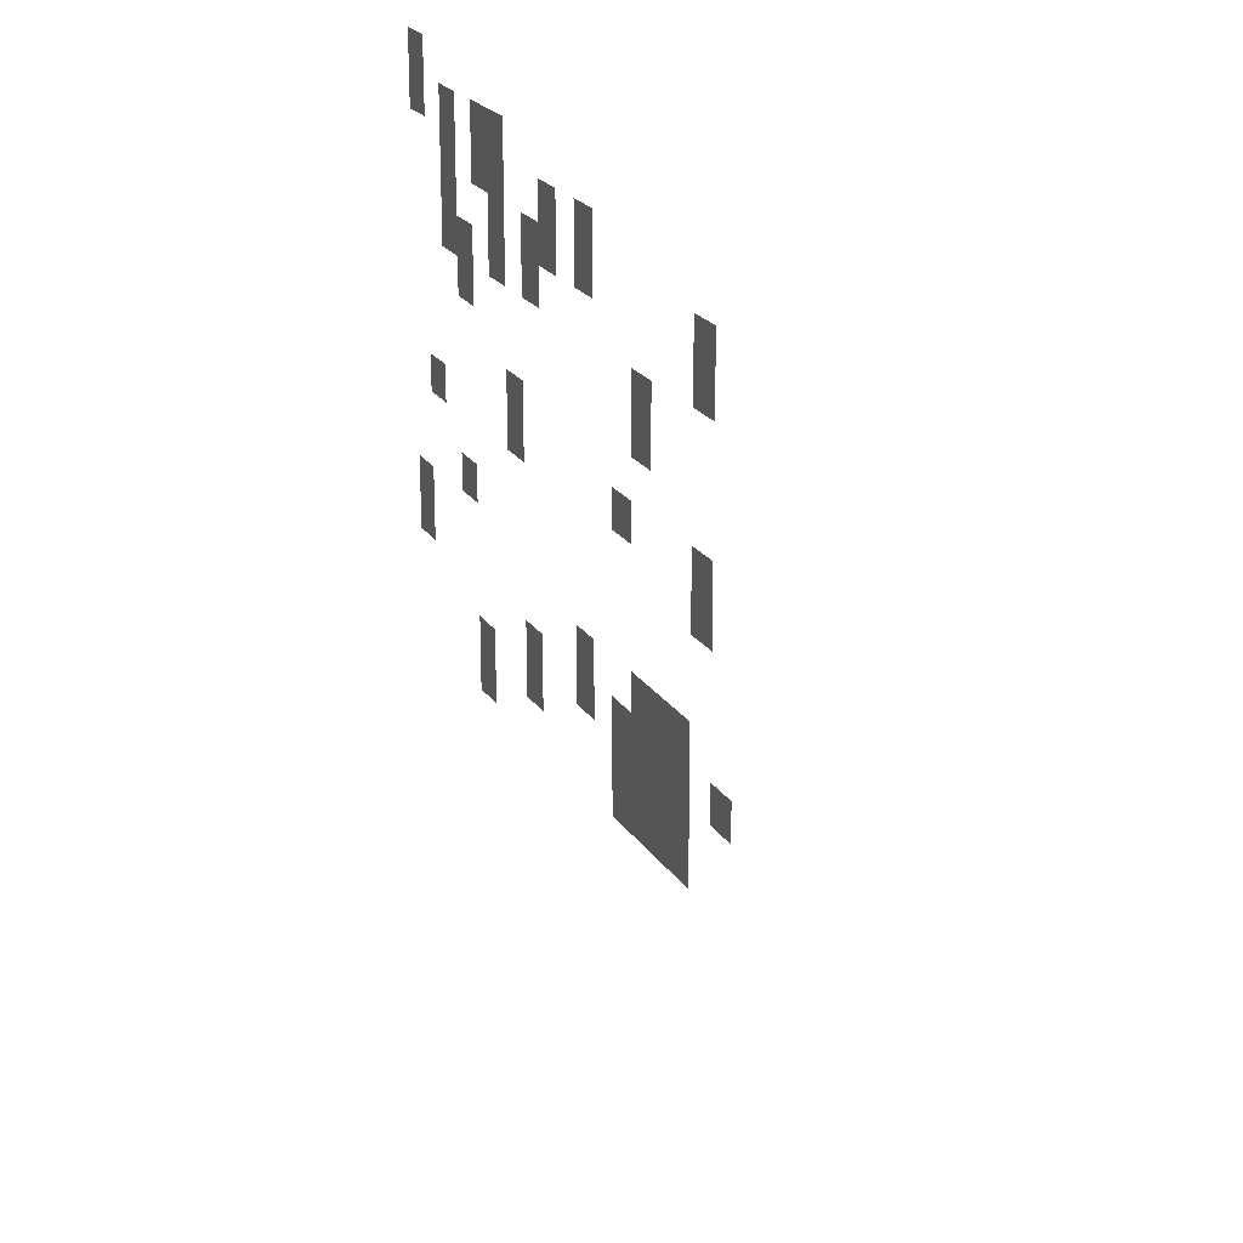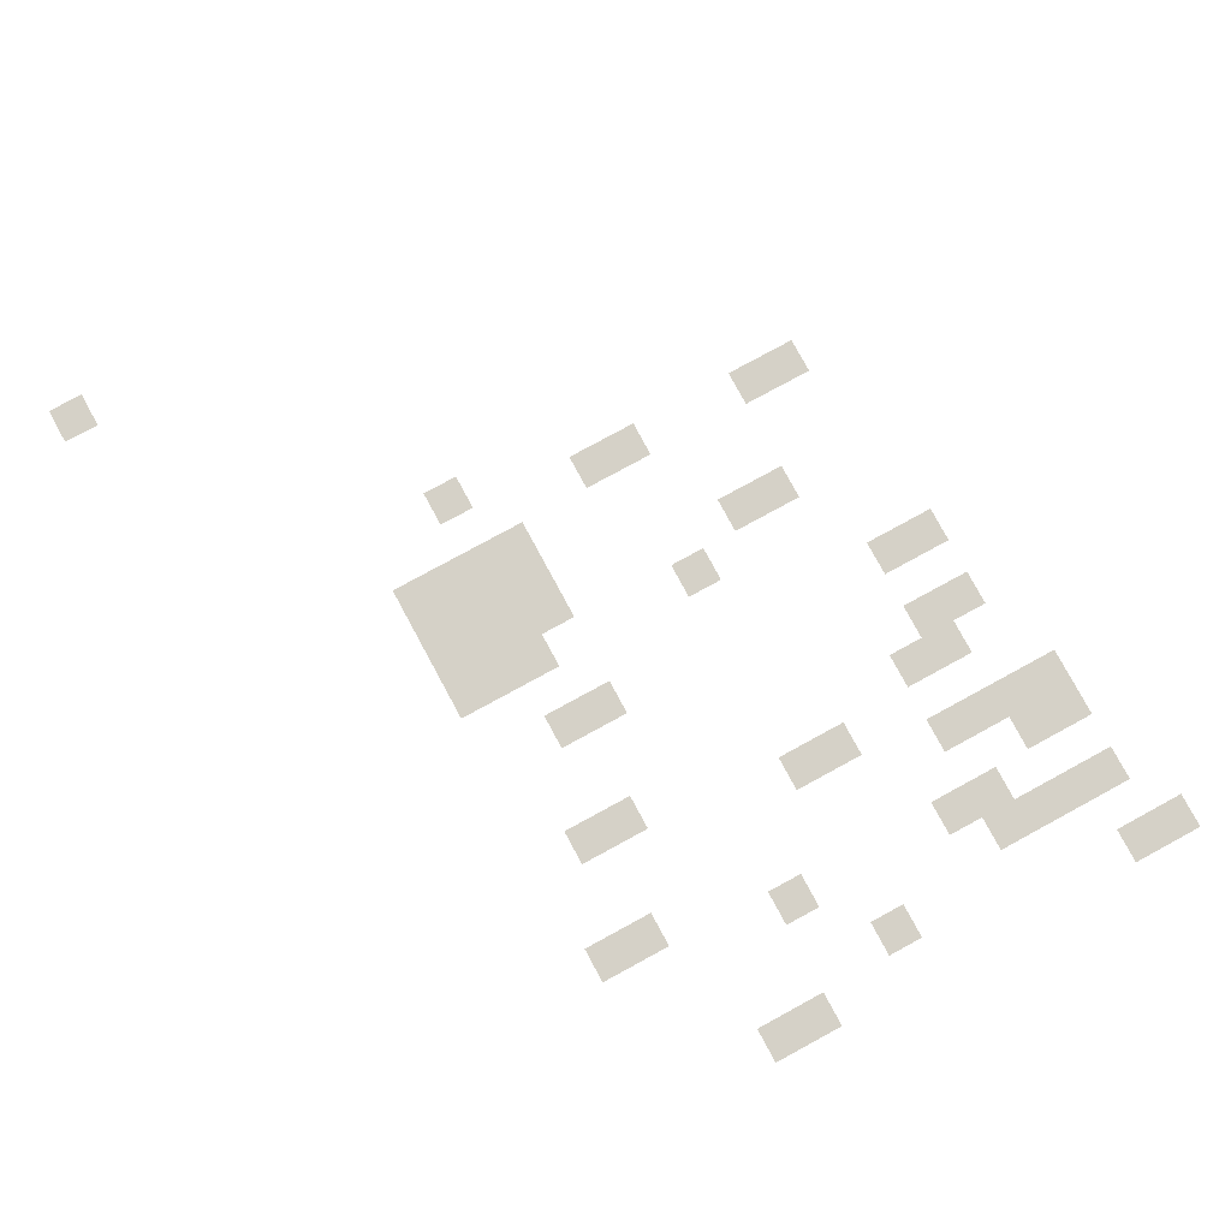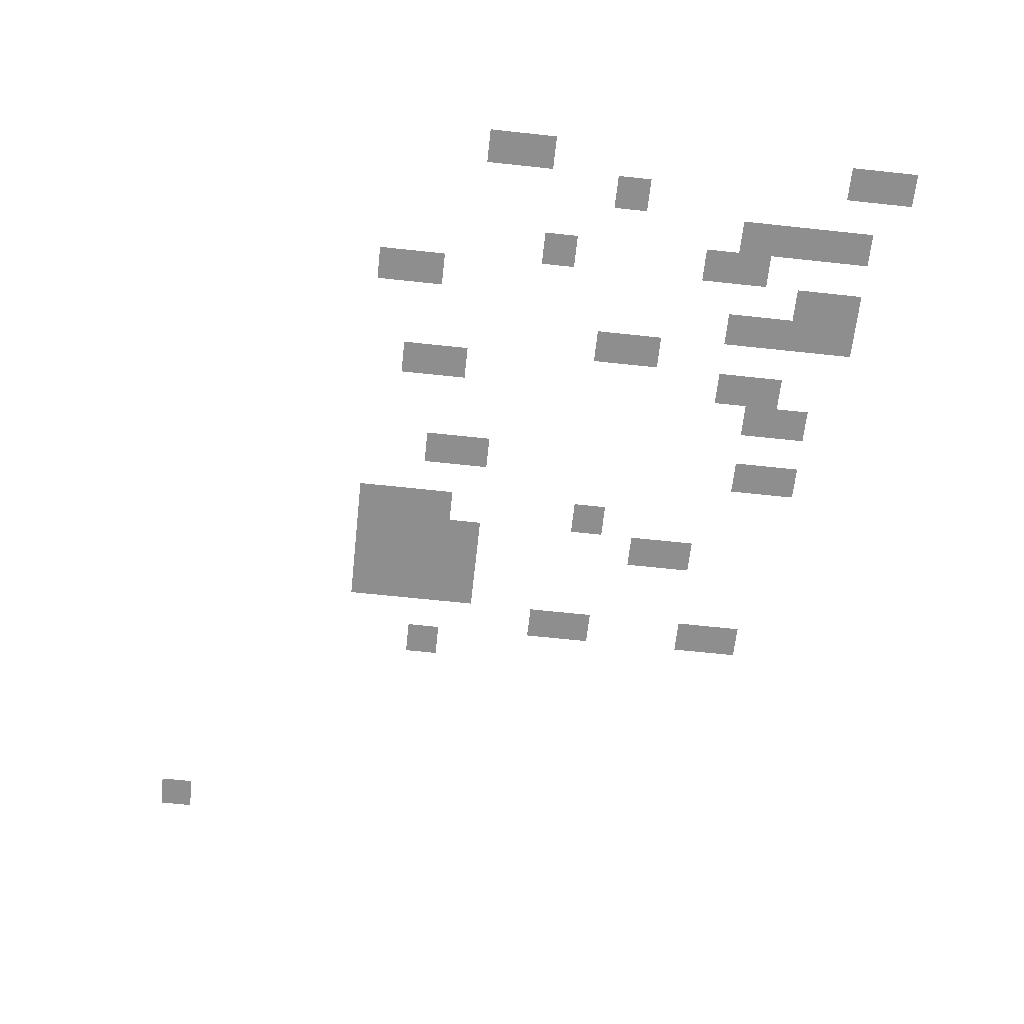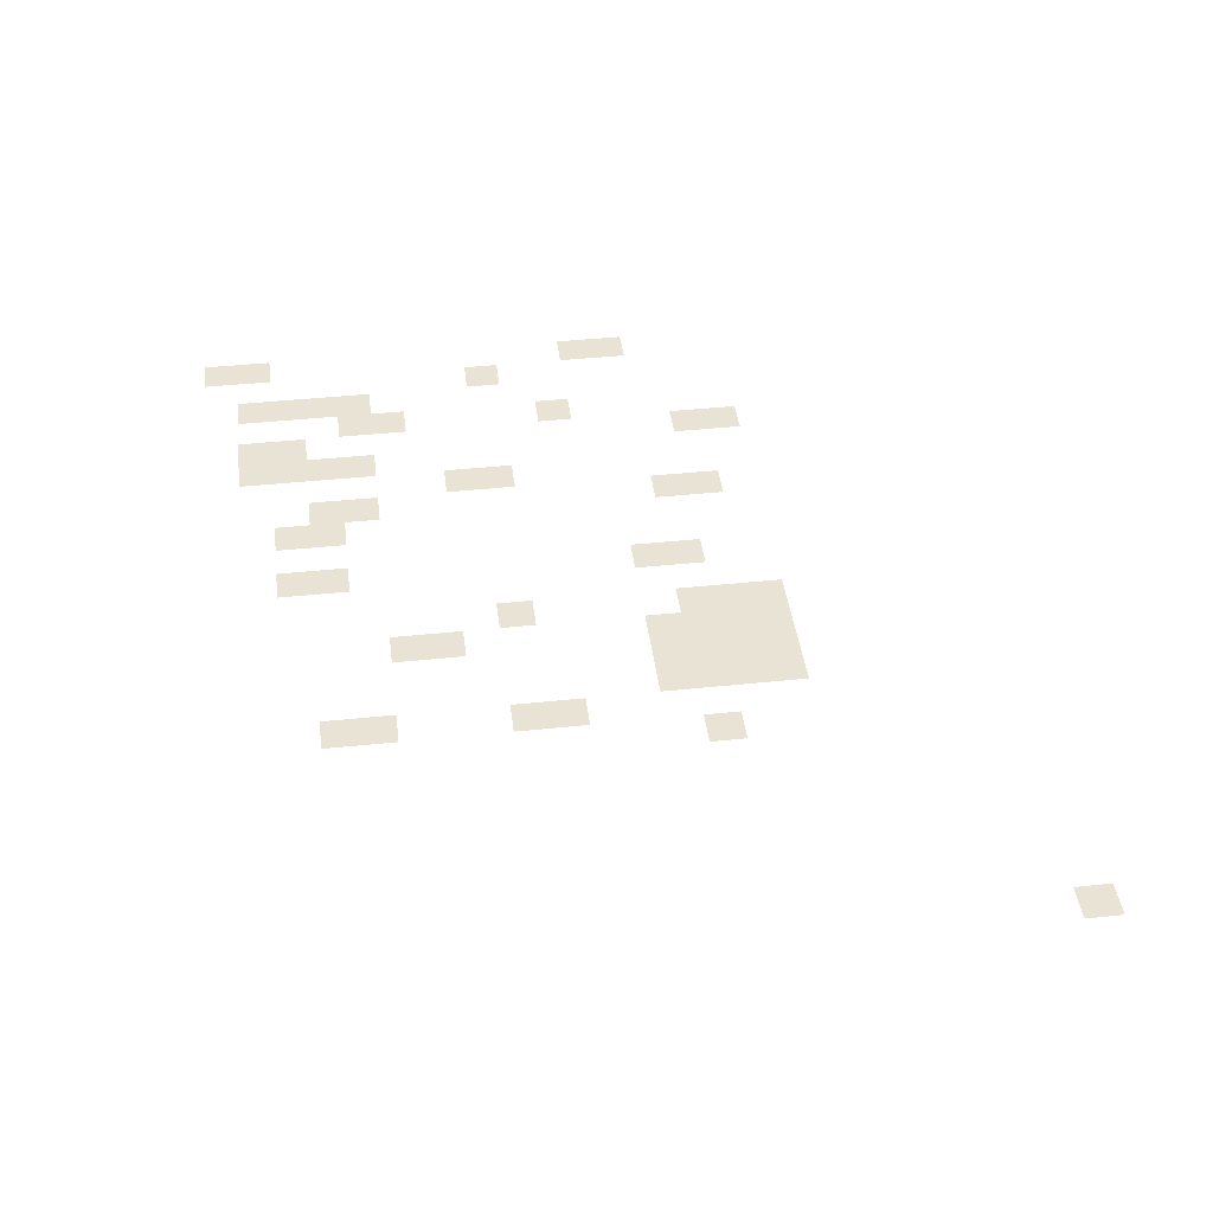
<metadata>
{"format":"obj","ext":"obj","renderer":"f3d","projection":"perspective","resolution":1024,"background":"white","views":[{"elev":22.2,"azim":-114.6,"up":"+Y"},{"elev":79.6,"azim":61.5,"up":"+Z"},{"elev":-65.0,"azim":83.8,"up":"+Z"},{"elev":42.3,"azim":-97.2,"up":"+Z"}]}
</metadata>
<code>
v -43 -25 0
v -44 -25 0
v -44 -24 0
v -43 -24 0
v -48 -26 0
v -49 -26 0
v -49 -25 0
v -48 -25 0
v -47 -26 0
v -48 -26 0
v -48 -25 0
v -47 -25 0
v -45 -26 0
v -46 -26 0
v -46 -25 0
v -45 -25 0
v -43 -26 0
v -44 -26 0
v -44 -25 0
v -43 -25 0
v -53 -27 0
v -54 -27 0
v -54 -26 0
v -53 -26 0
v -51 -27 0
v -52 -27 0
v -52 -26 0
v -51 -26 0
v -48 -27 0
v -49 -27 0
v -49 -26 0
v -48 -26 0
v -47 -27 0
v -48 -27 0
v -48 -26 0
v -47 -26 0
v -45 -27 0
v -46 -27 0
v -46 -26 0
v -45 -26 0
v -59 -28 0
v -60 -28 0
v -60 -27 0
v -59 -27 0
v -53 -28 0
v -54 -28 0
v -54 -27 0
v -53 -27 0
v -51 -28 0
v -52 -28 0
v -52 -27 0
v -51 -27 0
v -50 -28 0
v -51 -28 0
v -51 -27 0
v -50 -27 0
v -48 -28 0
v -49 -28 0
v -49 -27 0
v -48 -27 0
v -45 -28 0
v -46 -28 0
v -46 -27 0
v -45 -27 0
v -59 -29 0
v -60 -29 0
v -60 -28 0
v -59 -28 0
v -50 -29 0
v -51 -29 0
v -51 -28 0
v -50 -28 0
v -48 -29 0
v -49 -29 0
v -49 -28 0
v -48 -28 0
v -46 -29 0
v -47 -29 0
v -47 -28 0
v -46 -28 0
v -45 -29 0
v -46 -29 0
v -46 -28 0
v -45 -28 0
v -56 -30 0
v -57 -30 0
v -57 -29 0
v -56 -29 0
v -46 -30 0
v -47 -30 0
v -47 -29 0
v -46 -29 0
v -56 -31 0
v -57 -31 0
v -57 -30 0
v -56 -30 0
v -49 -32 0
v -50 -32 0
v -50 -31 0
v -49 -31 0
v -59 -33 0
v -60 -33 0
v -60 -32 0
v -59 -32 0
v -55 -33 0
v -56 -33 0
v -56 -32 0
v -55 -32 0
v -49 -33 0
v -50 -33 0
v -50 -32 0
v -49 -32 0
v -44 -33 0
v -45 -33 0
v -45 -32 0
v -44 -32 0
v -59 -34 0
v -60 -34 0
v -60 -33 0
v -59 -33 0
v -46 -35 0
v -47 -35 0
v -47 -34 0
v -46 -34 0
v -43 -36 0
v -44 -36 0
v -44 -35 0
v -43 -35 0
v -58 -37 0
v -59 -37 0
v -59 -36 0
v -58 -36 0
v -57 -37 0
v -58 -37 0
v -58 -36 0
v -57 -36 0
v -56 -37 0
v -57 -37 0
v -57 -36 0
v -56 -36 0
v -53 -37 0
v -54 -37 0
v -54 -36 0
v -53 -36 0
v -43 -37 0
v -44 -37 0
v -44 -36 0
v -43 -36 0
v -60 -38 0
v -61 -38 0
v -61 -37 0
v -60 -37 0
v -58 -38 0
v -59 -38 0
v -59 -37 0
v -58 -37 0
v -57 -38 0
v -58 -38 0
v -58 -37 0
v -57 -37 0
v -56 -38 0
v -57 -38 0
v -57 -37 0
v -56 -37 0
v -55 -38 0
v -56 -38 0
v -56 -37 0
v -55 -37 0
v -53 -38 0
v -54 -38 0
v -54 -37 0
v -53 -37 0
v -50 -38 0
v -51 -38 0
v -51 -37 0
v -50 -37 0
v -58 -39 0
v -59 -39 0
v -59 -38 0
v -58 -38 0
v -57 -39 0
v -58 -39 0
v -58 -38 0
v -57 -38 0
v -56 -39 0
v -57 -39 0
v -57 -38 0
v -56 -38 0
v -55 -39 0
v -56 -39 0
v -56 -38 0
v -55 -38 0
v -50 -39 0
v -51 -39 0
v -51 -38 0
v -50 -38 0
v -47 -39 0
v -48 -39 0
v -48 -38 0
v -47 -38 0
v -58 -40 0
v -59 -40 0
v -59 -39 0
v -58 -39 0
v -57 -40 0
v -58 -40 0
v -58 -39 0
v -57 -39 0
v -56 -40 0
v -57 -40 0
v -57 -39 0
v -56 -39 0
v -55 -40 0
v -56 -40 0
v -56 -39 0
v -55 -39 0
v -47 -40 0
v -48 -40 0
v -48 -39 0
v -47 -39 0
v -67 -46 0
v -68 -46 0
v -68 -45 0
v -67 -45 0
g worldmap_mesh_0003
f 1 2 3 4
f 5 6 7 8
f 9 10 11 12
f 13 14 15 16
f 17 18 19 20
f 21 22 23 24
f 25 26 27 28
f 29 30 31 32
f 33 34 35 36
f 37 38 39 40
f 41 42 43 44
f 45 46 47 48
f 49 50 51 52
f 53 54 55 56
f 57 58 59 60
f 61 62 63 64
f 65 66 67 68
f 69 70 71 72
f 73 74 75 76
f 77 78 79 80
f 81 82 83 84
f 85 86 87 88
f 89 90 91 92
f 93 94 95 96
f 97 98 99 100
f 101 102 103 104
f 105 106 107 108
f 109 110 111 112
f 113 114 115 116
f 117 118 119 120
f 121 122 123 124
f 125 126 127 128
f 129 130 131 132
f 133 134 135 136
f 137 138 139 140
f 141 142 143 144
f 145 146 147 148
f 149 150 151 152
f 153 154 155 156
f 157 158 159 160
f 161 162 163 164
f 165 166 167 168
f 169 170 171 172
f 173 174 175 176
f 177 178 179 180
f 181 182 183 184
f 185 186 187 188
f 189 190 191 192
f 193 194 195 196
f 197 198 199 200
f 201 202 203 204
f 205 206 207 208
f 209 210 211 212
f 213 214 215 216
f 217 218 219 220
f 221 222 223 224

</code>
